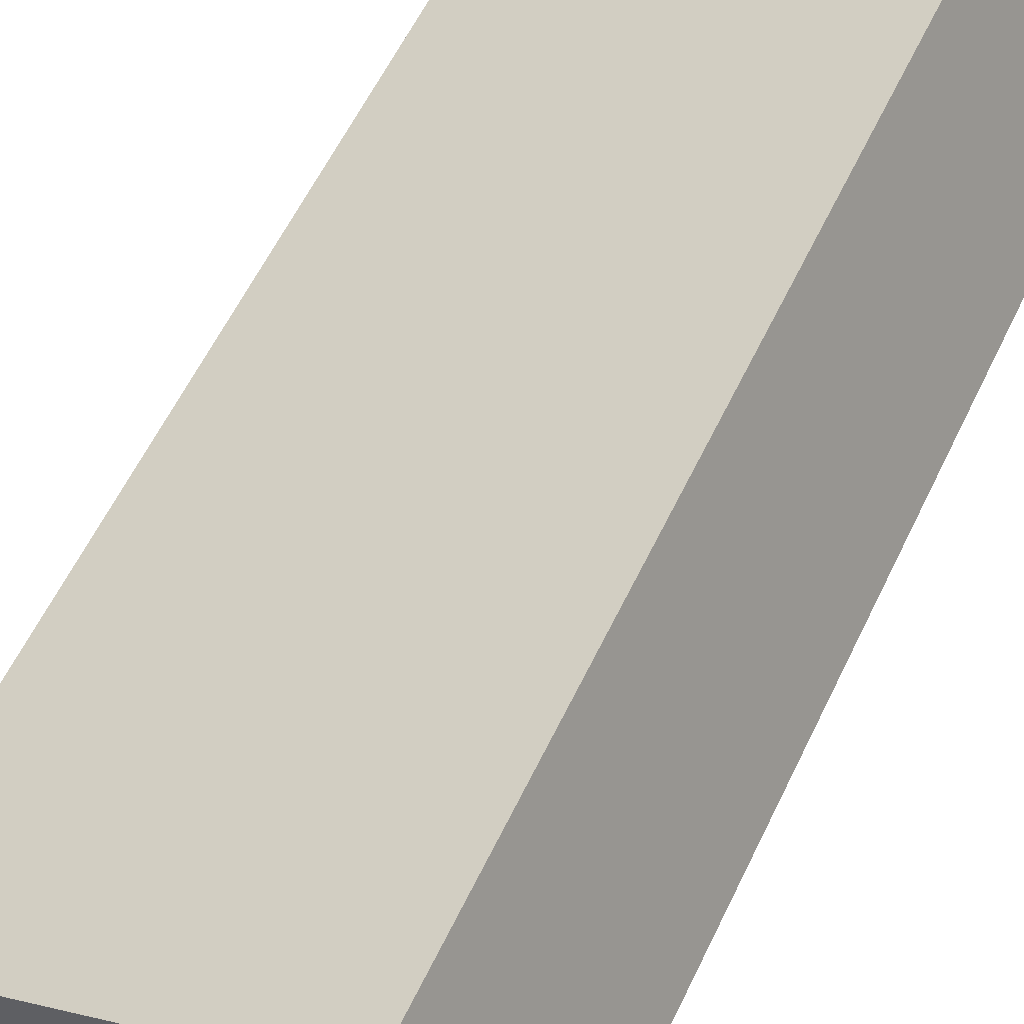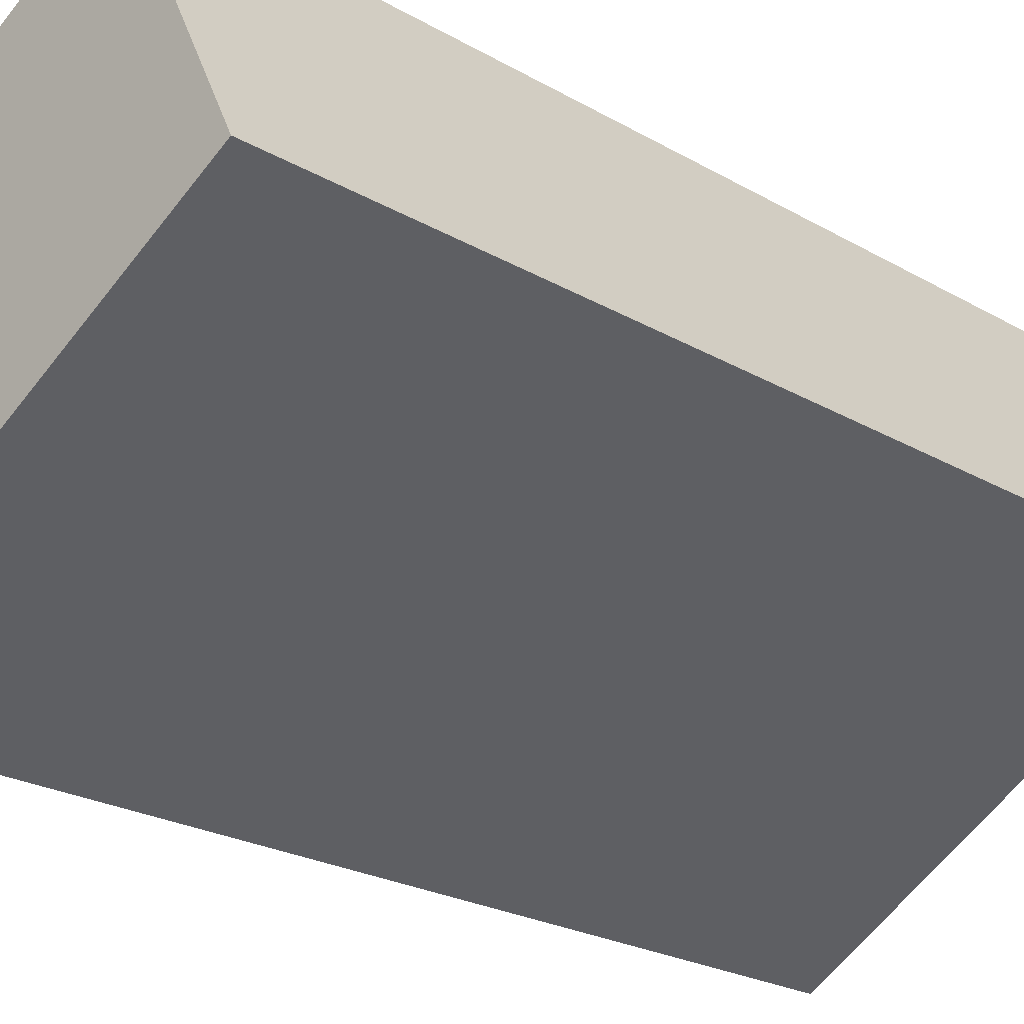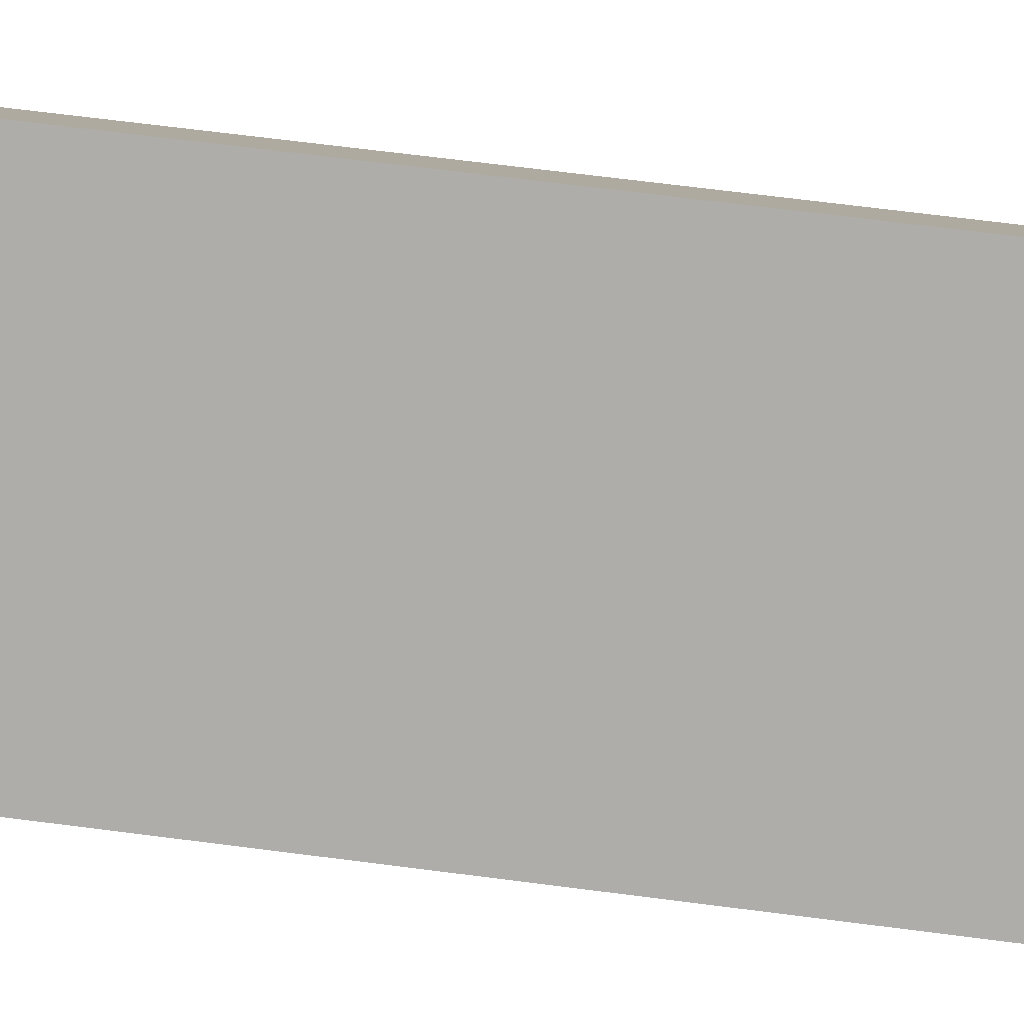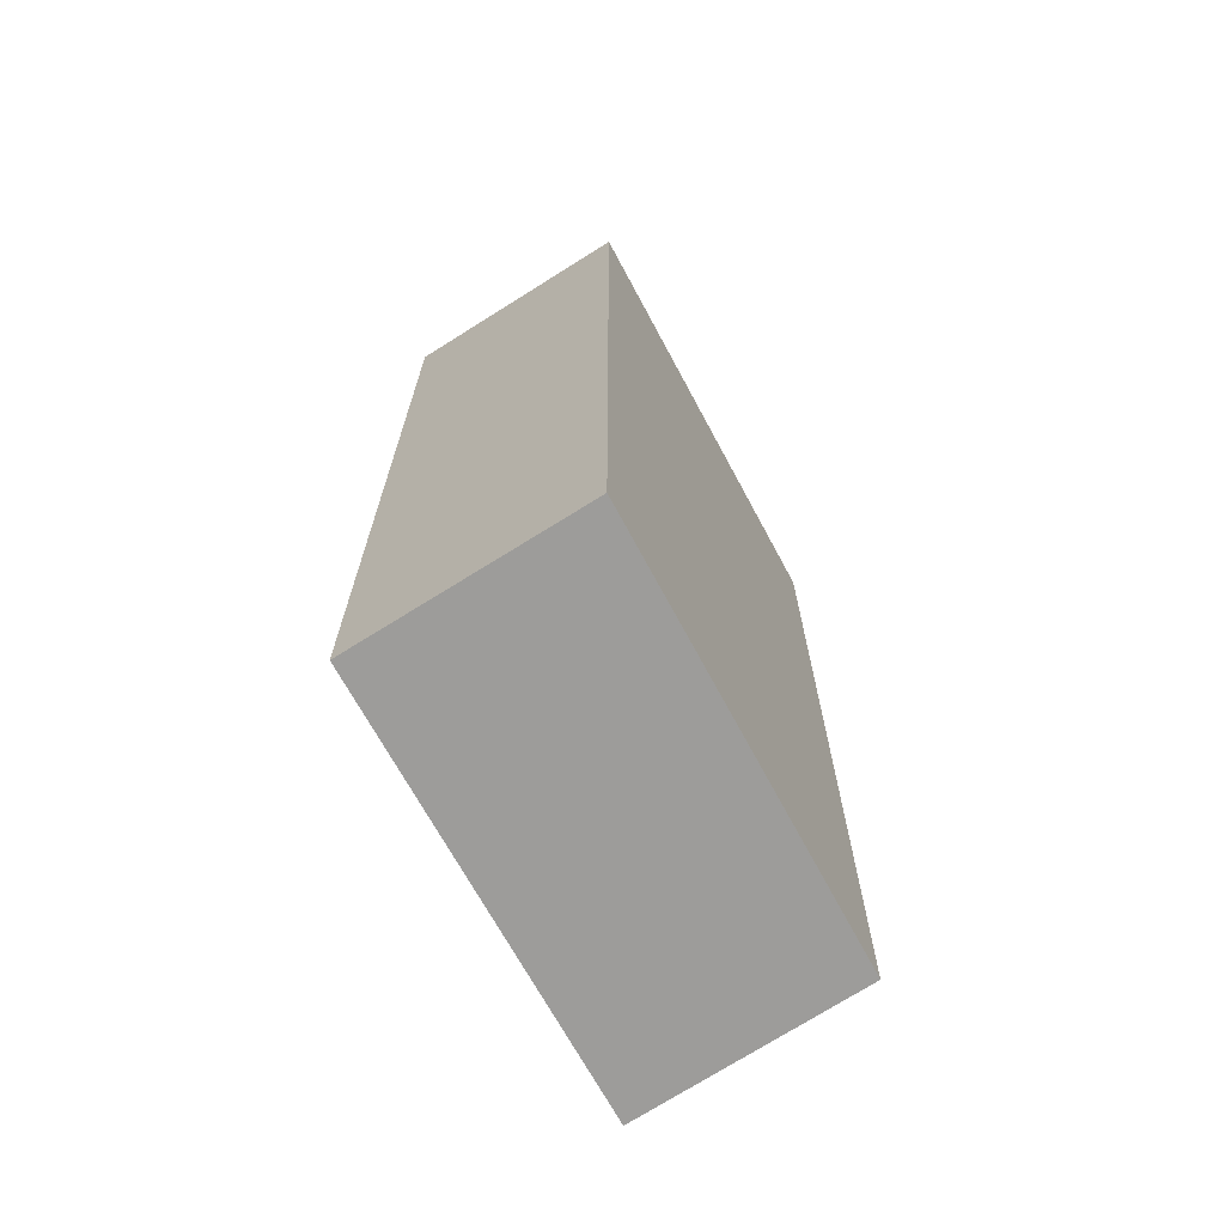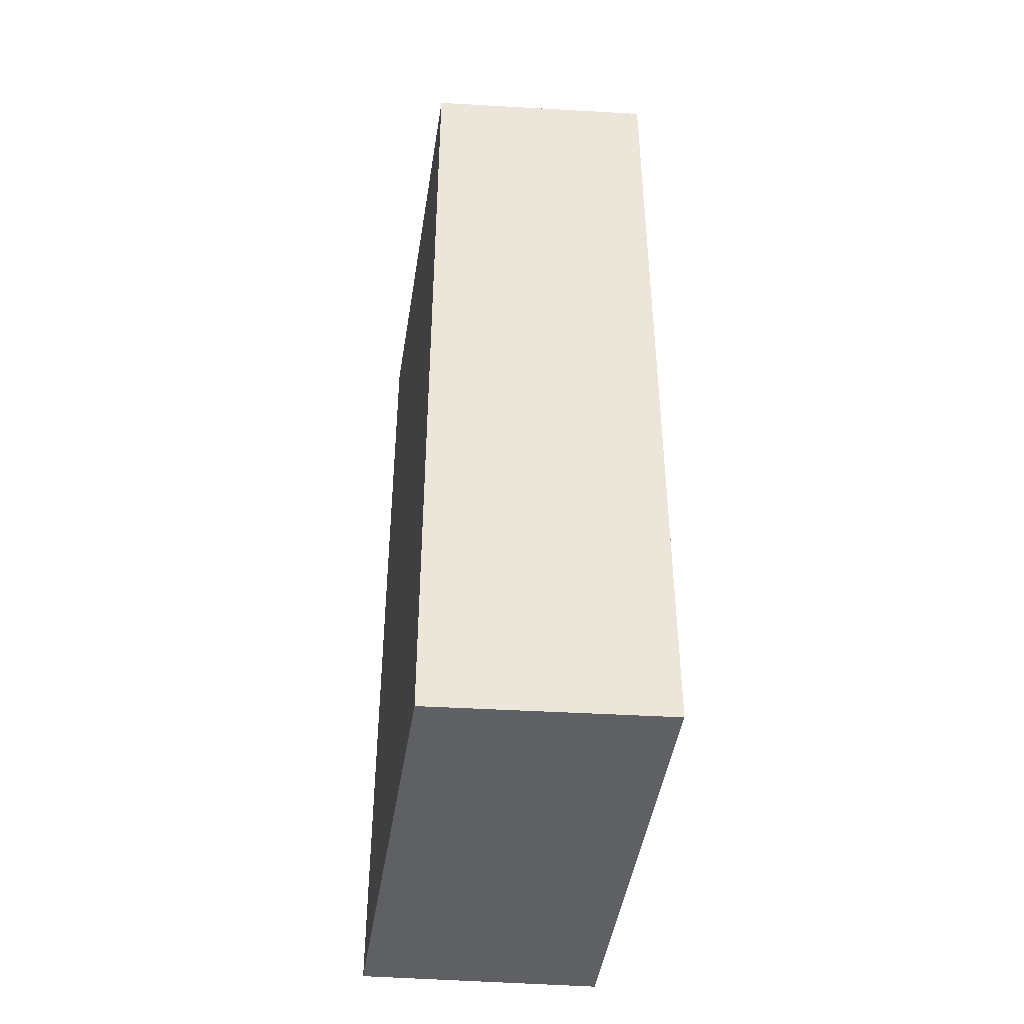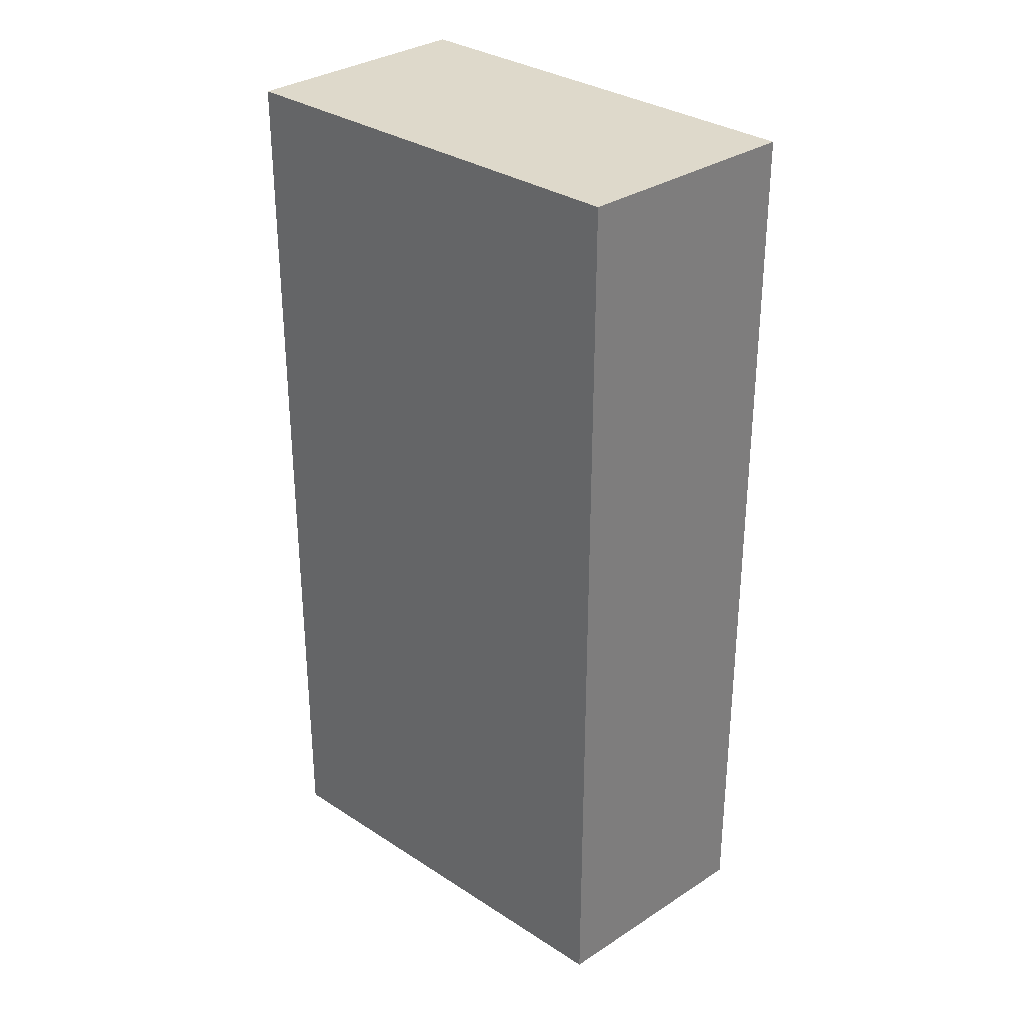
<metadata>
{"format":"obj","ext":"obj","renderer":"f3d","projection":"perspective","resolution":1024,"background":"white","views":[{"elev":59.8,"azim":-154.3,"up":"+Z"},{"elev":-21.9,"azim":-136.0,"up":"+Z"},{"elev":71.2,"azim":97.2,"up":"+Z"},{"elev":-70.1,"azim":149.6,"up":"+Y"},{"elev":-44.7,"azim":-67.5,"up":"+Y"},{"elev":31.8,"azim":-106.1,"up":"+Y"}]}
</metadata>
<code>
v  0 9.559 5.853e-16
v  5.031 9.559 -0.186
v  3.898 9.559 -2.375
v  1.077 9.559 2.179
v  3.898 1.454e-16 -2.375
v  0 0 0
v  1.077 -1.334e-16 2.179
v  5.031 1.139e-17 -0.186
g defaultobject
f 1 2 3
f 2 1 4
f 5 1 3
f 1 5 6
f 6 4 1
f 4 6 7
f 7 2 4
f 2 7 8
f 8 3 2
f 3 8 5
f 8 6 5
f 6 8 7

</code>
